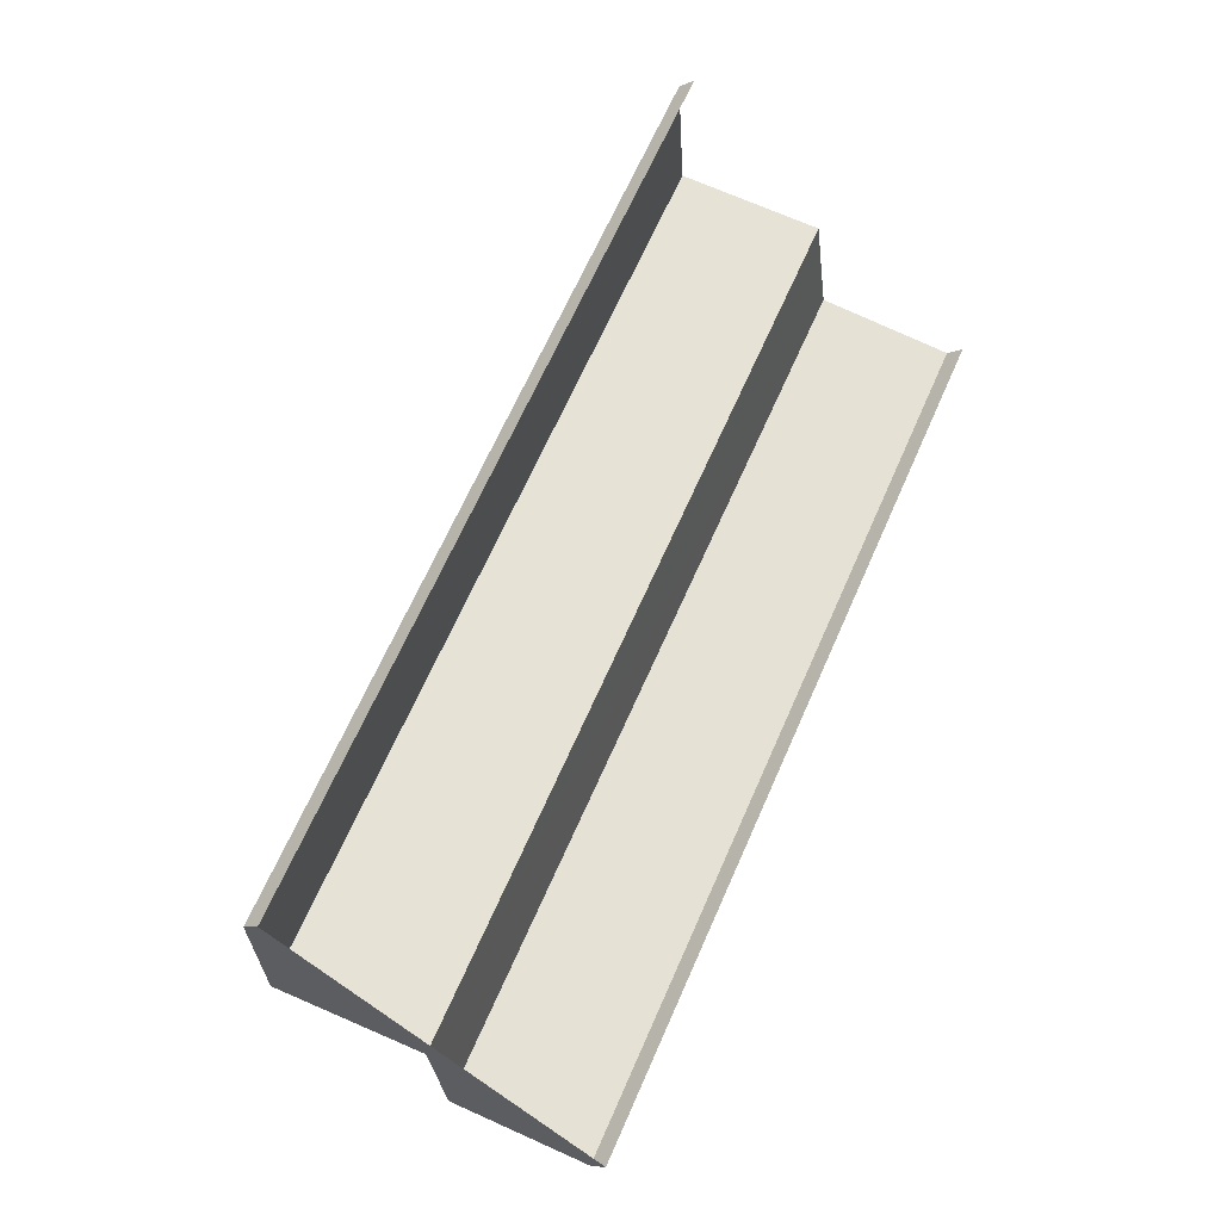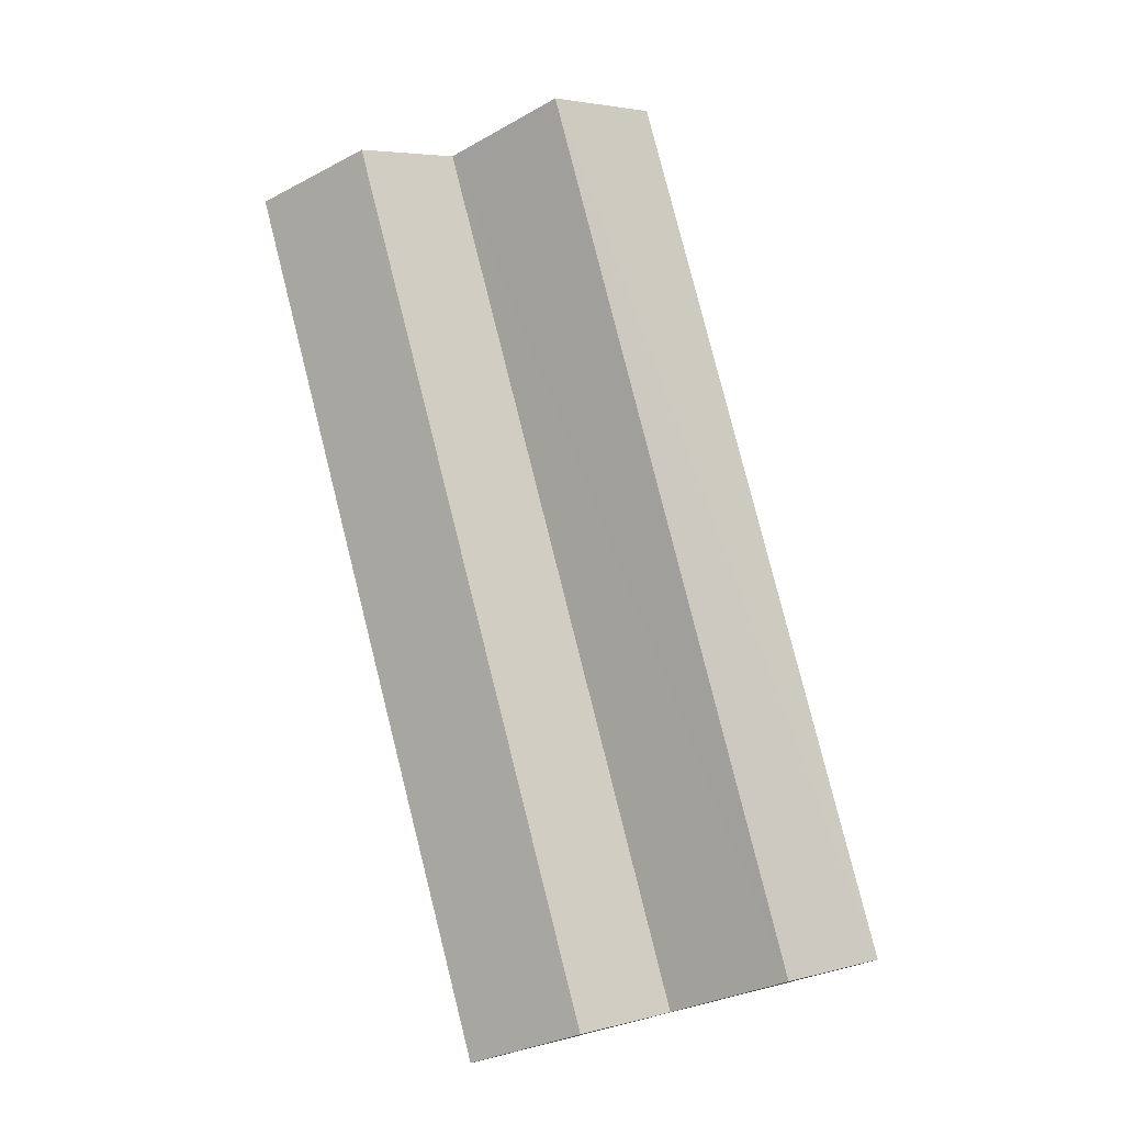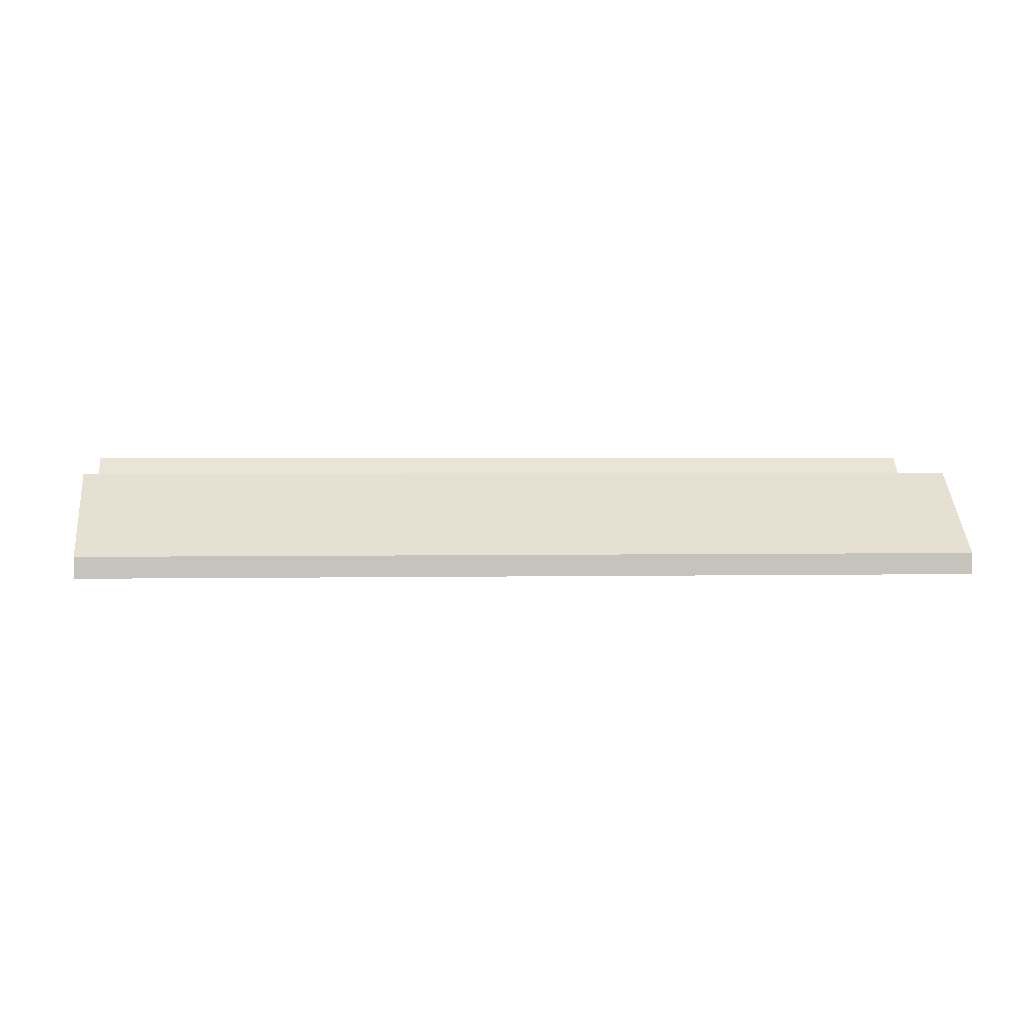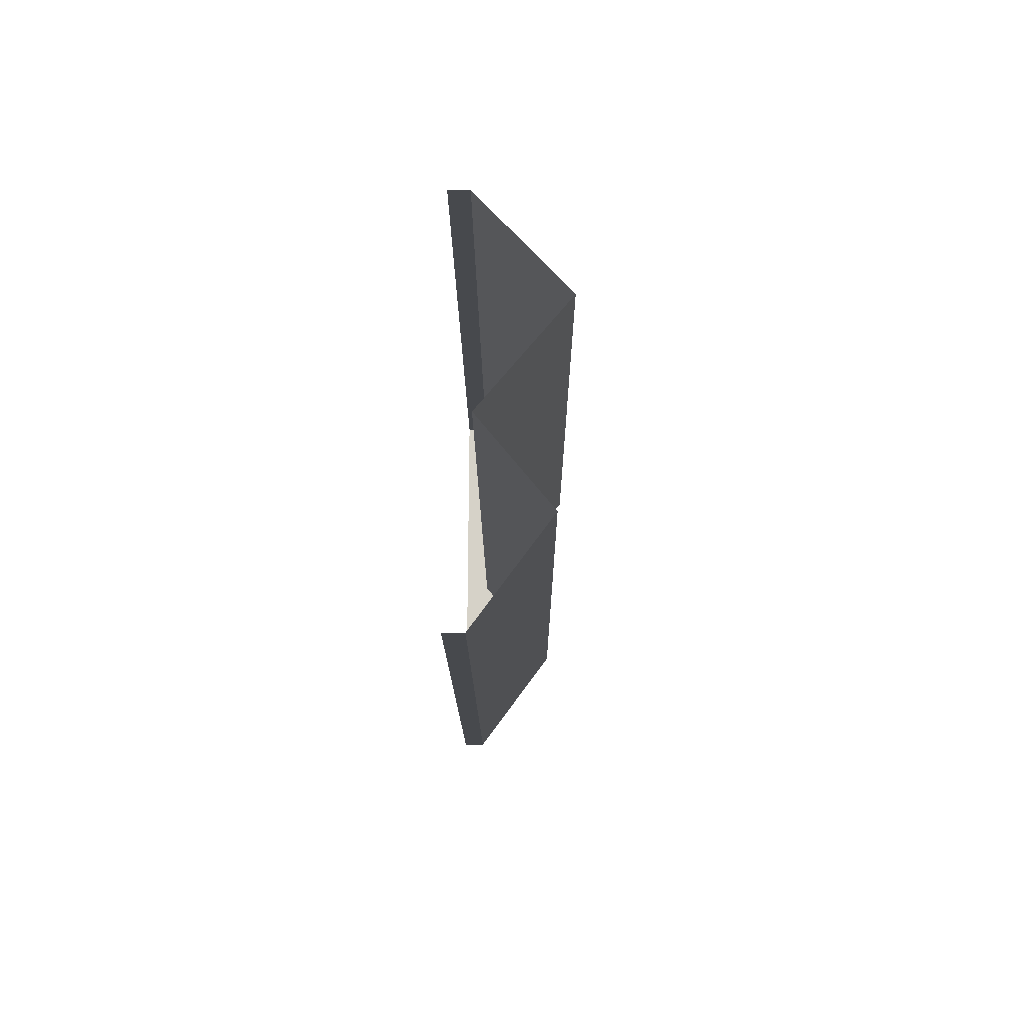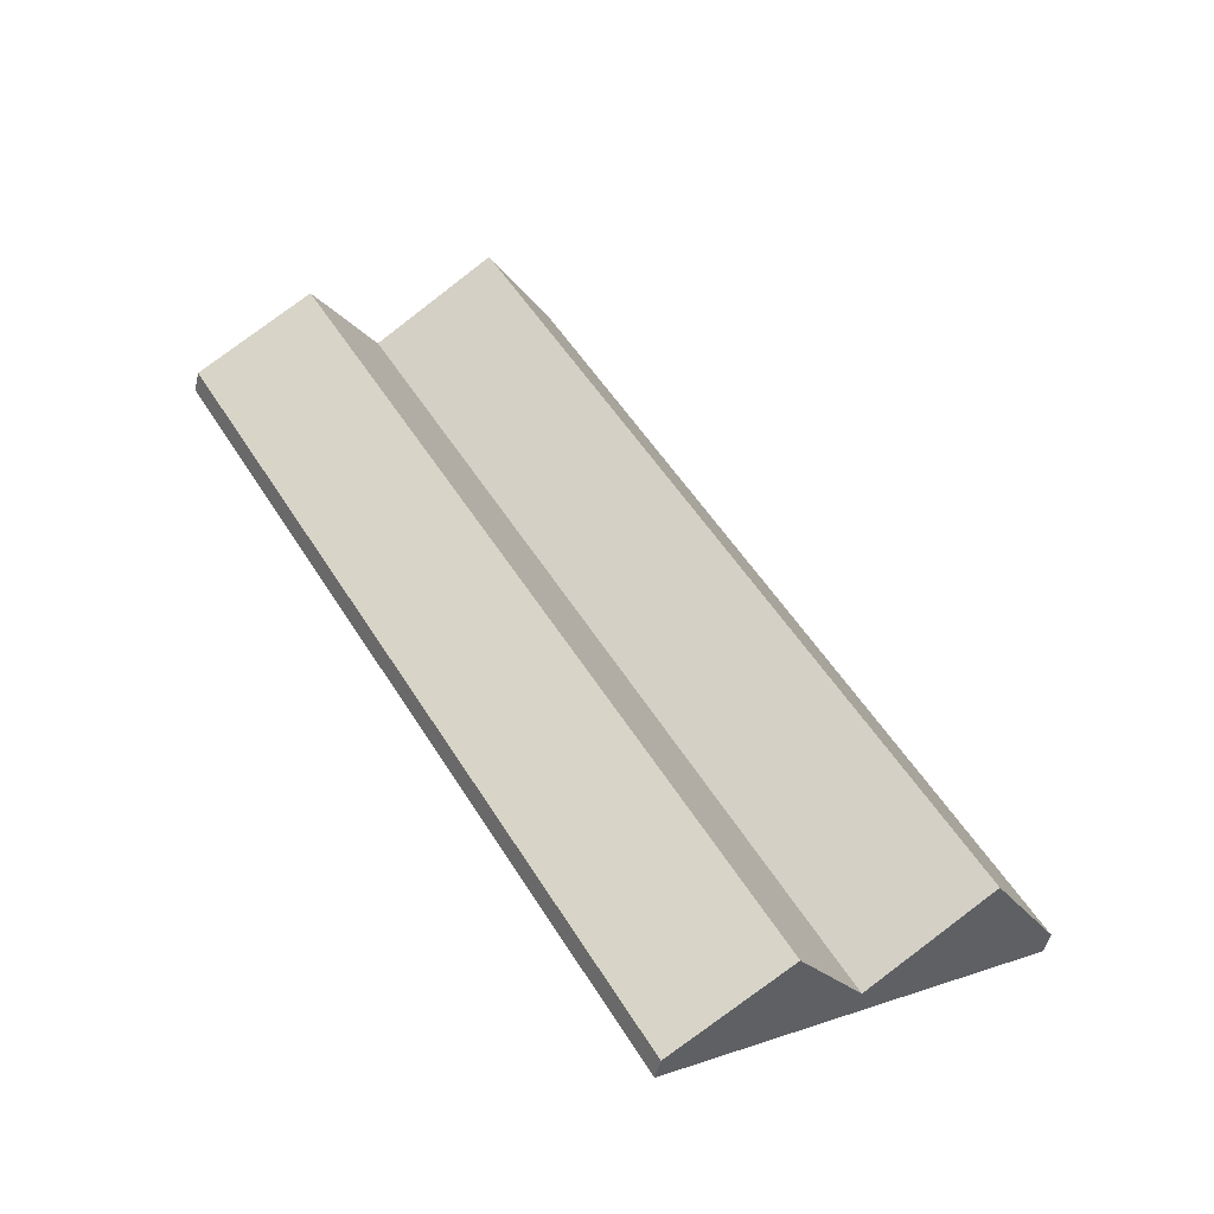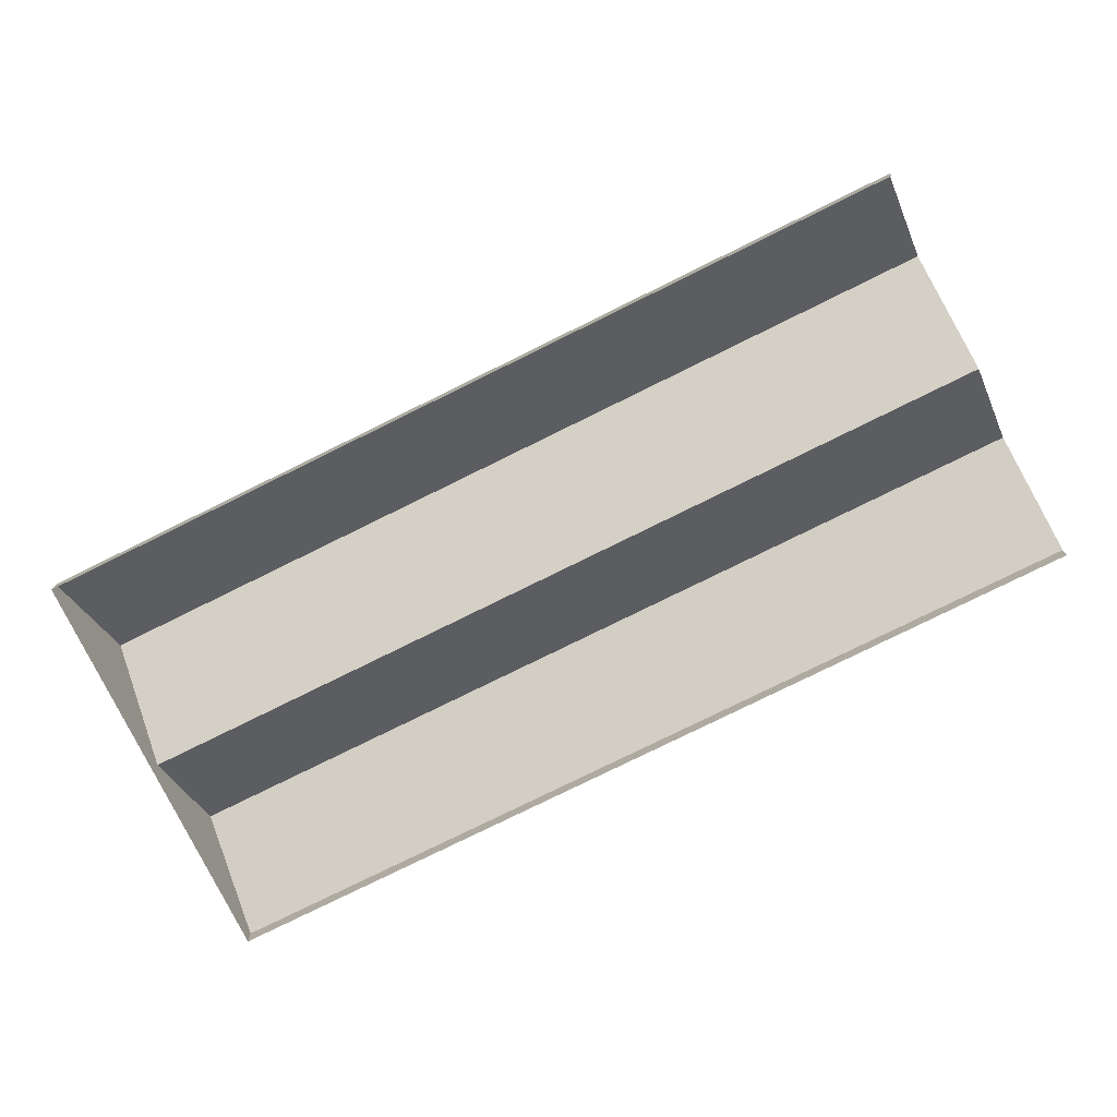
<metadata>
{"format":"obj","ext":"obj","renderer":"f3d","projection":"perspective","resolution":1024,"background":"white","views":[{"elev":-6.4,"azim":141.2,"up":"+Y"},{"elev":78.7,"azim":16.4,"up":"+Z"},{"elev":1.6,"azim":-65.0,"up":"+Z"},{"elev":47.6,"azim":-89.5,"up":"+Y"},{"elev":-49.1,"azim":-13.3,"up":"+Y"},{"elev":-76.8,"azim":146.8,"up":"+Z"}]}
</metadata>
<code>
v -2.203e+05 -1.251e+05 12.38
v -2.203e+05 -1.251e+05 12.38
v -2.203e+05 -1.251e+05 12.38
v -2.203e+05 -1.251e+05 12.38
v -2.203e+05 -1.251e+05 17.75
v -2.203e+05 -1.251e+05 17.75
v -2.203e+05 -1.251e+05 13.52
v -2.203e+05 -1.251e+05 13.52
v -2.203e+05 -1.251e+05 17.04
v -2.203e+05 -1.251e+05 17.04
v -2.203e+05 -1.251e+05 13.36
v -2.203e+05 -1.251e+05 13.36
v -2.203e+05 -1.251e+05 13.36
v -2.203e+05 -1.251e+05 13.36
f 1 2 3
f 4 1 3
f 6 12 7
f 12 4 7
f 9 7 3
f 9 3 14
f 7 4 3
f 5 6 7
f 8 5 7
f 9 10 8
f 7 9 8
f 11 12 6
f 5 11 6
f 9 13 10
f 9 14 13
f 11 1 4
f 12 11 4
f 11 8 1
f 1 8 2
f 5 8 11
f 13 2 10
f 2 8 10
f 14 3 2
f 13 14 2

</code>
